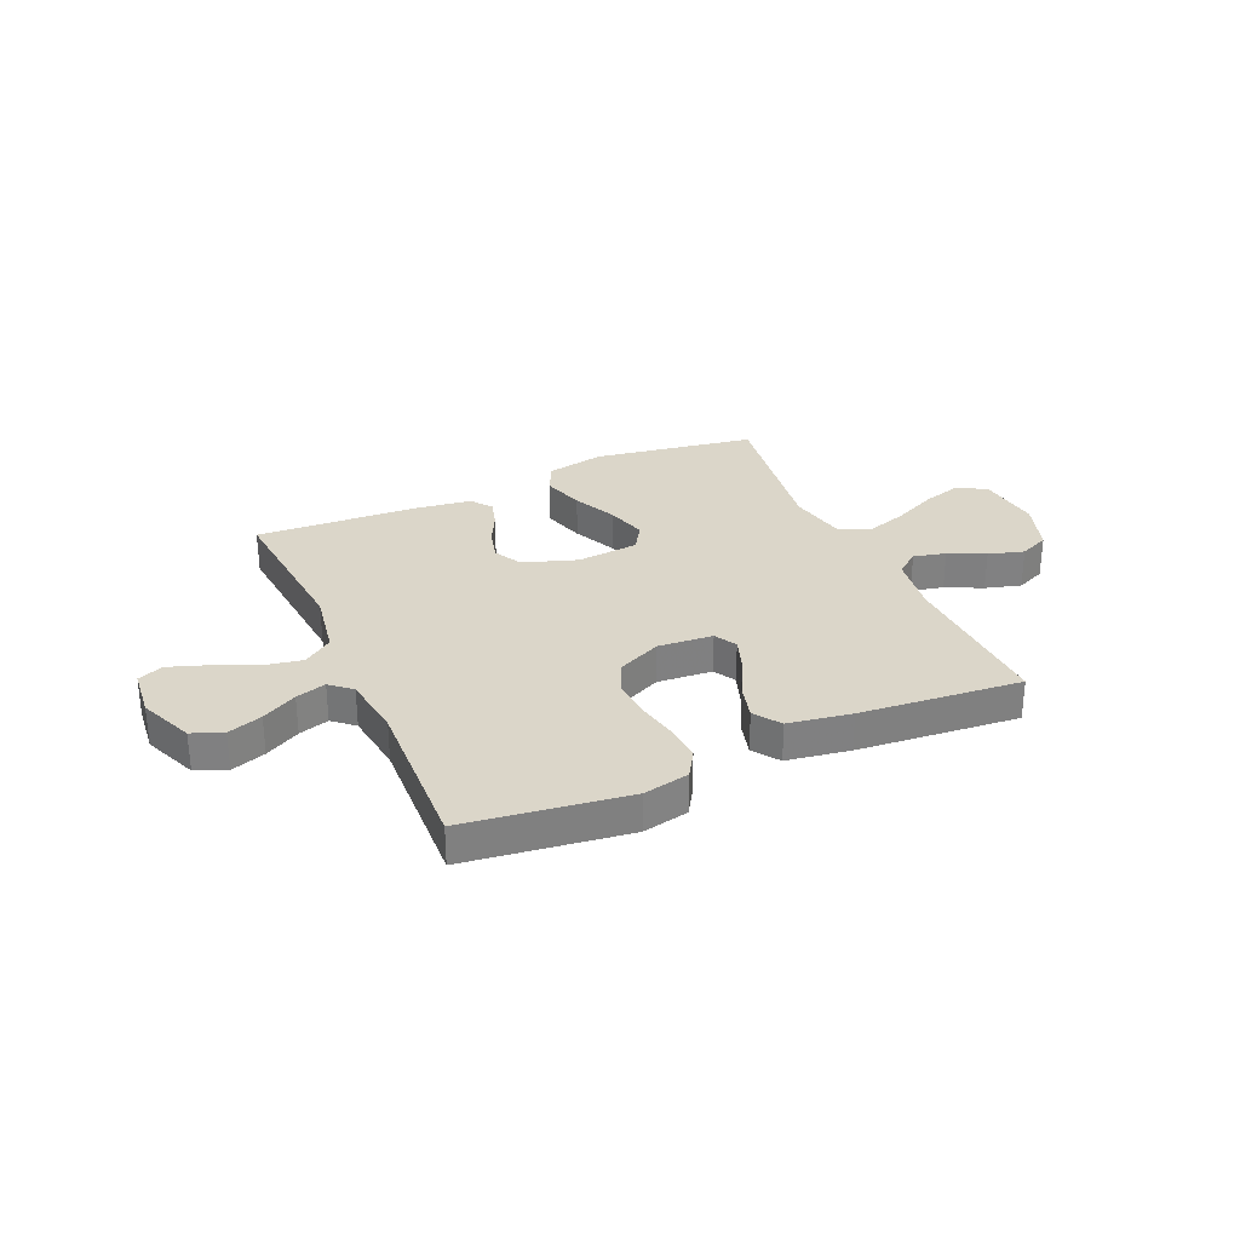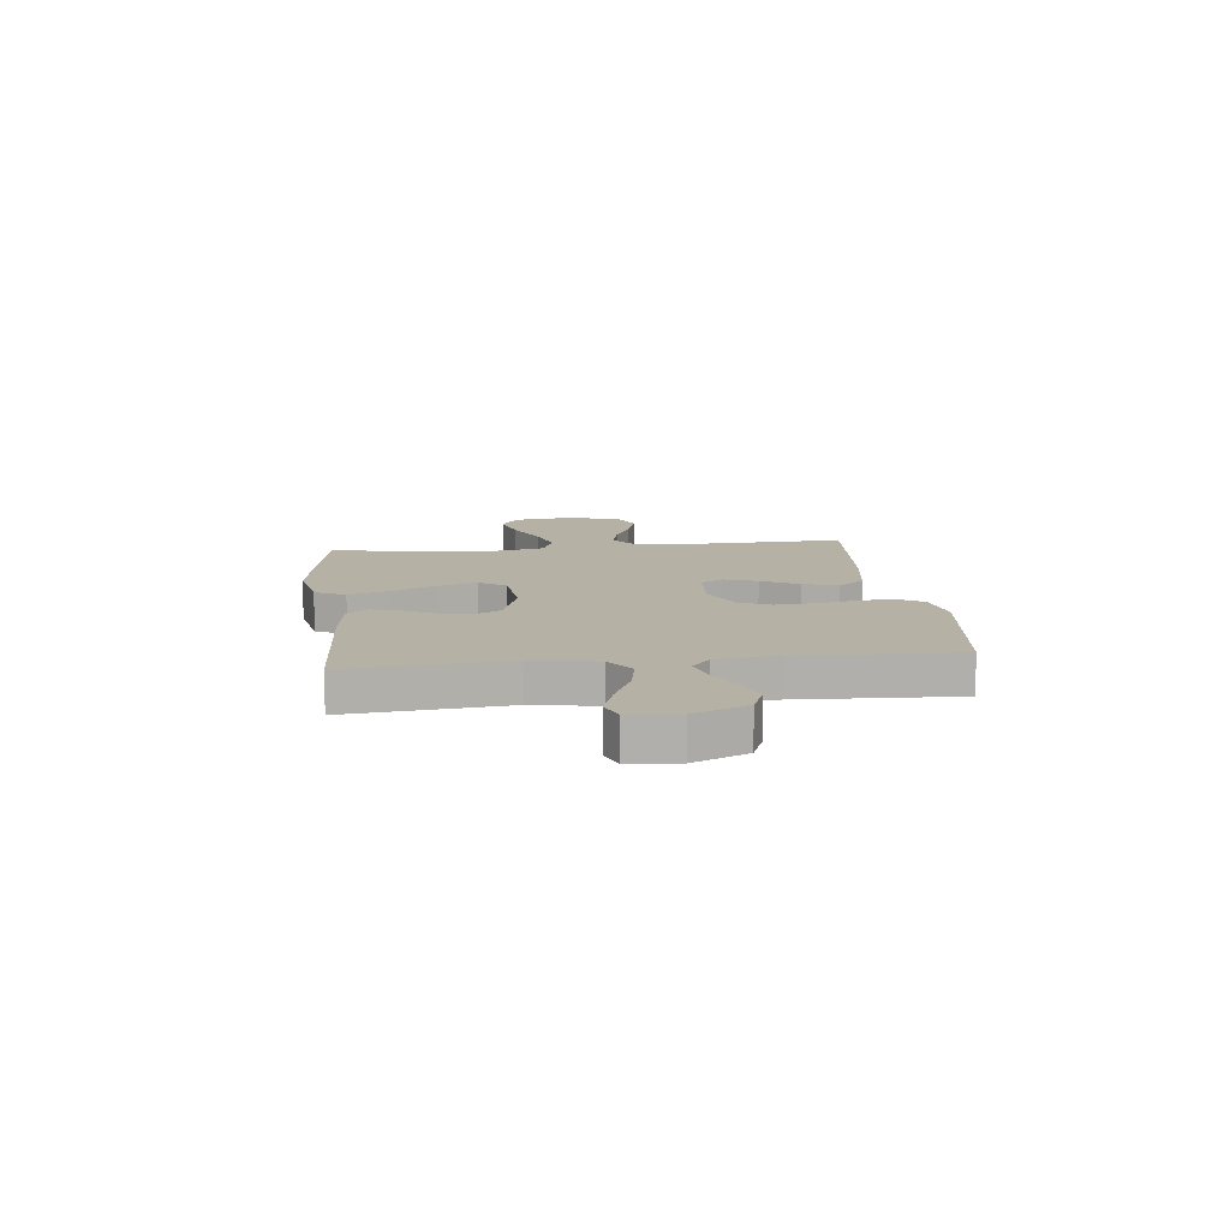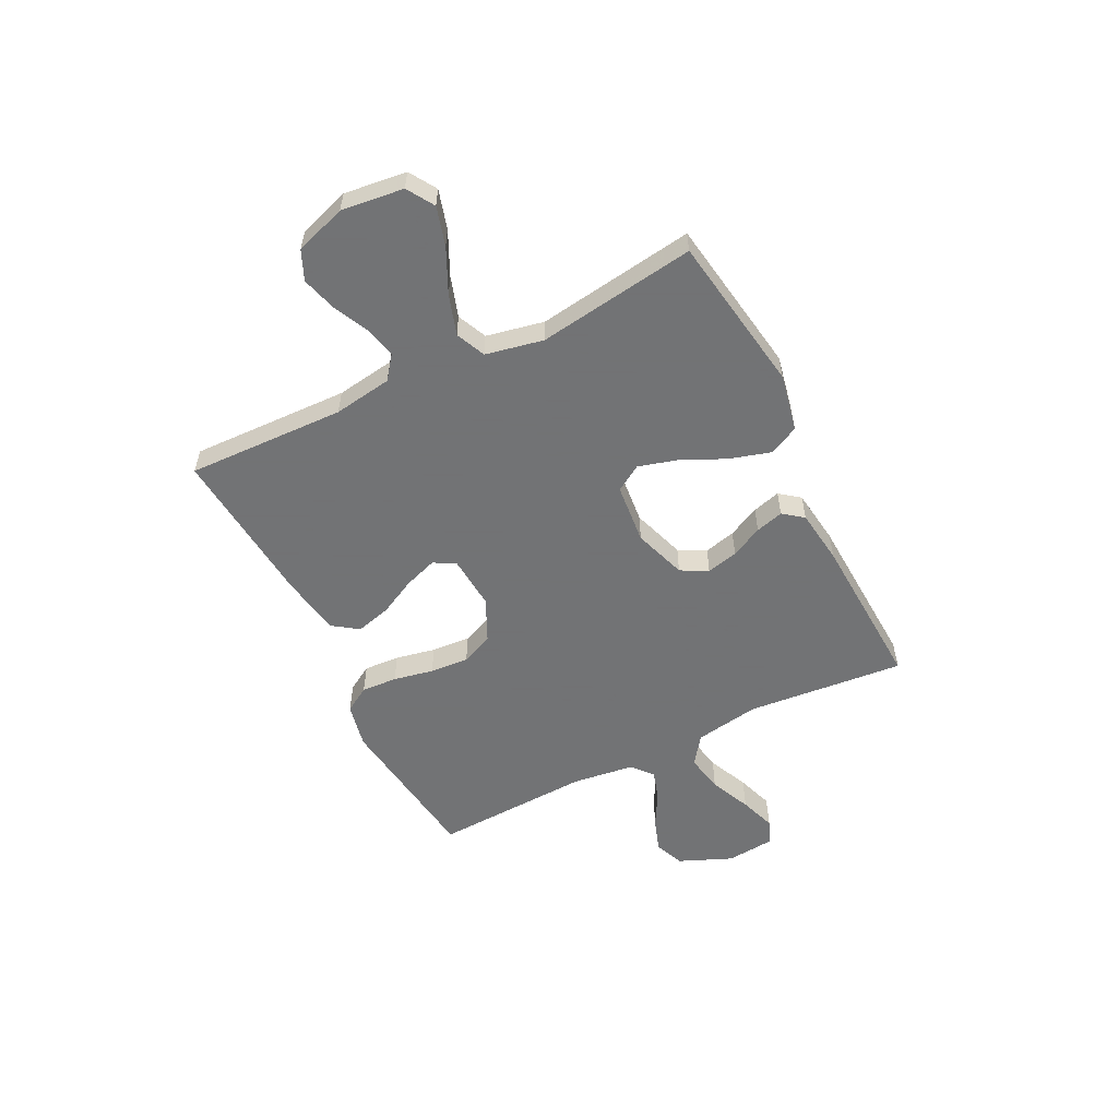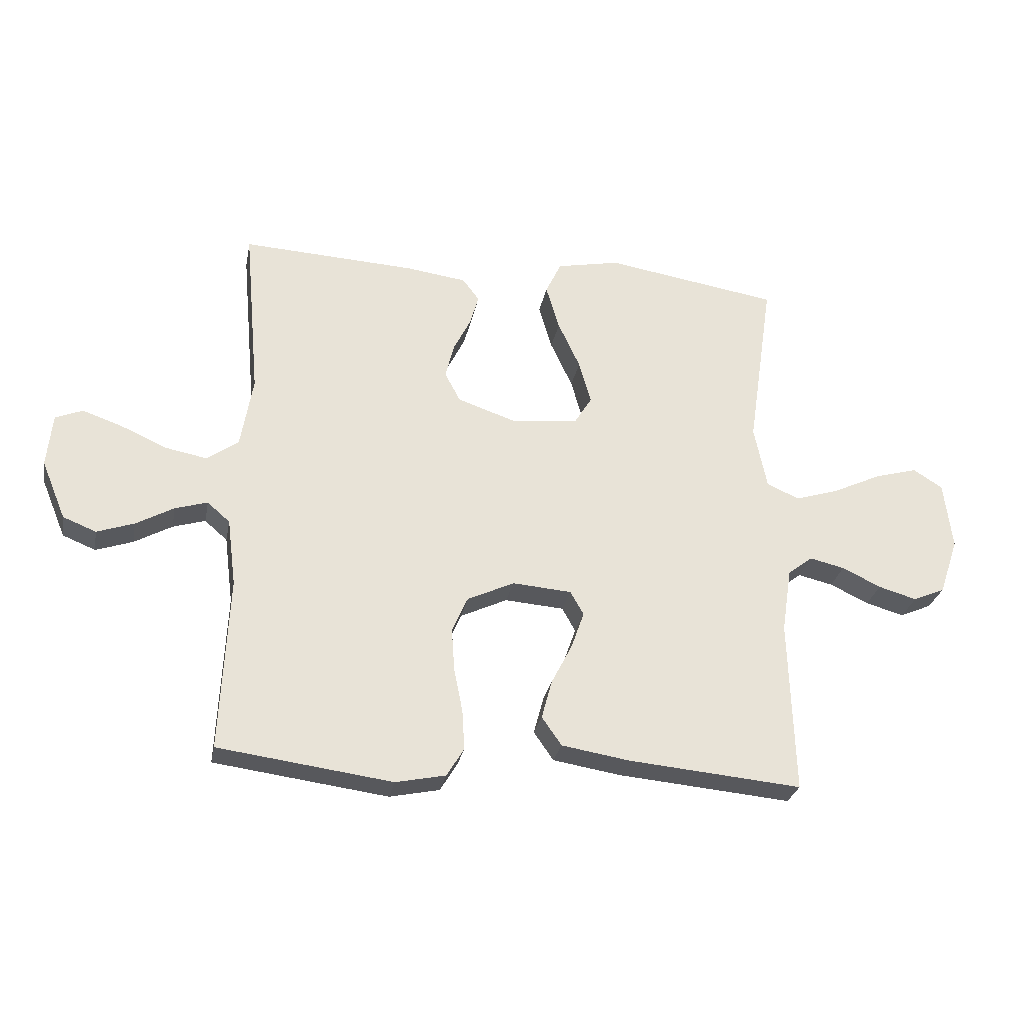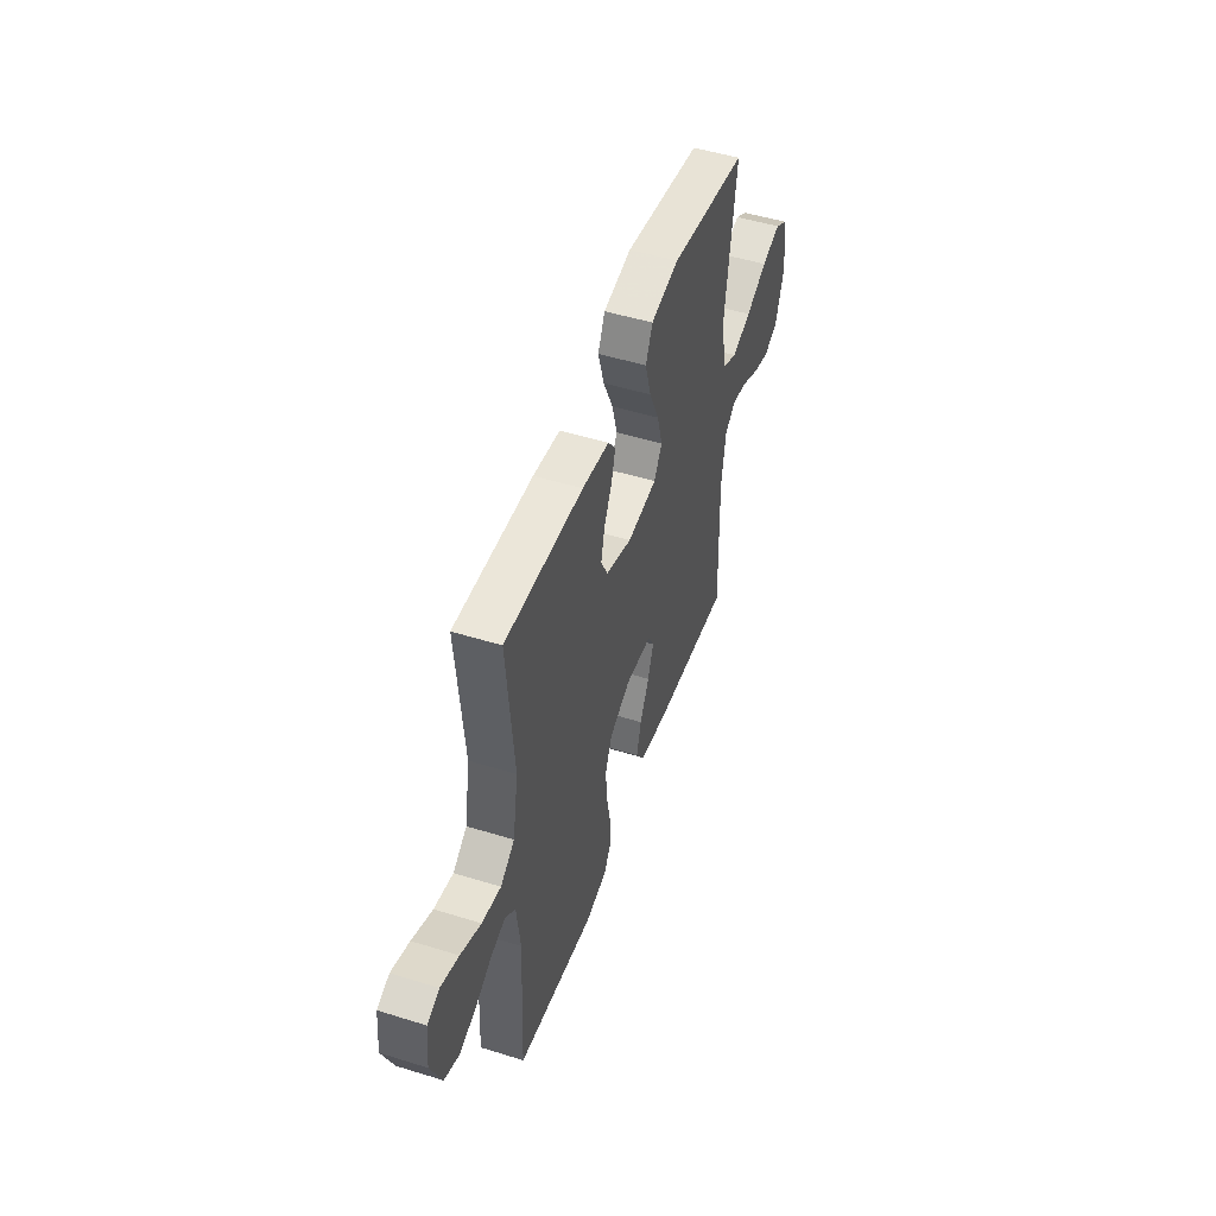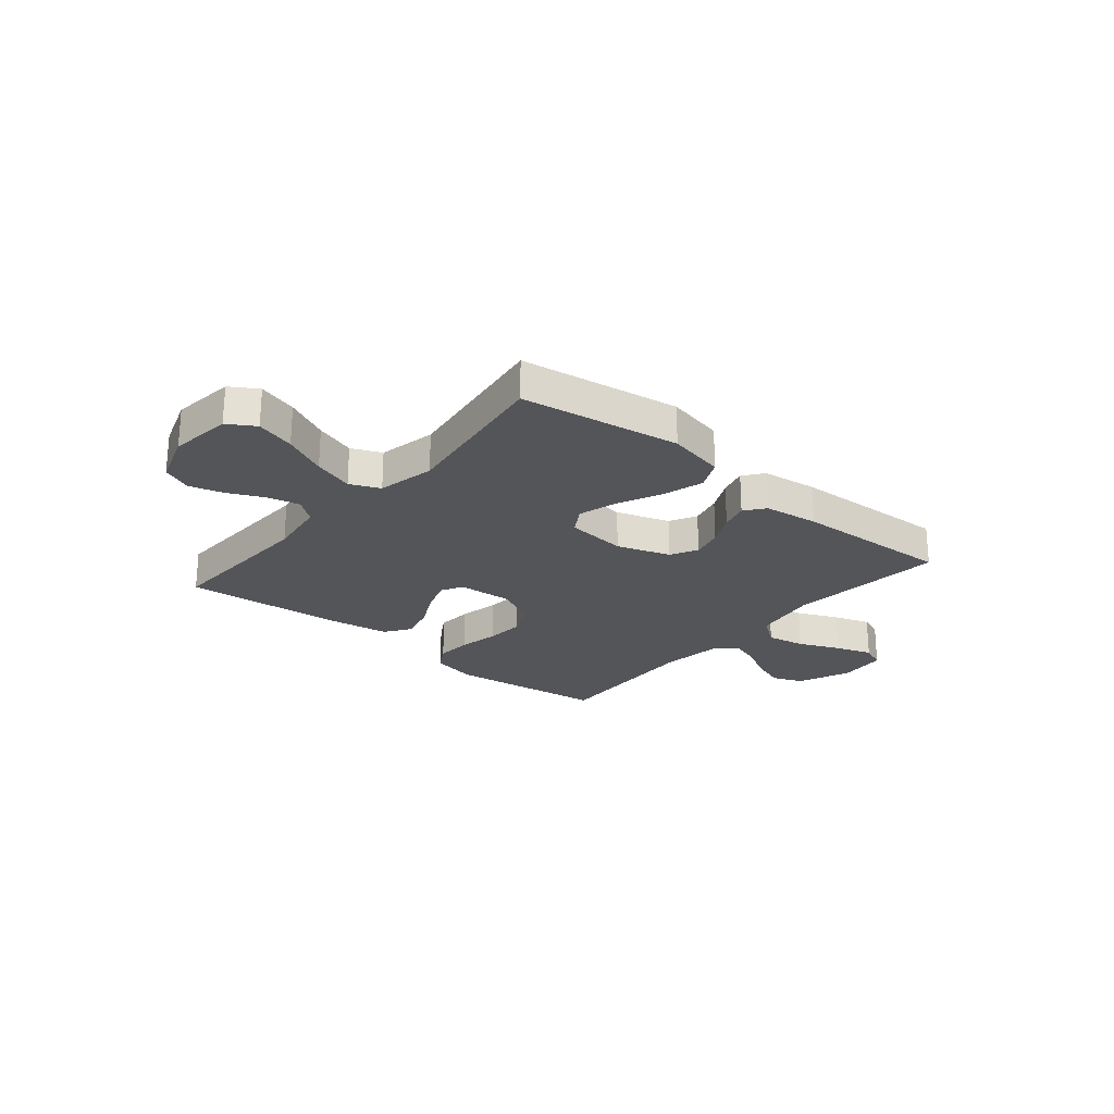
<metadata>
{"format":"obj","ext":"obj","renderer":"f3d","projection":"perspective","resolution":1024,"background":"white","views":[{"elev":30.0,"azim":156.1,"up":"+Y"},{"elev":12.0,"azim":83.4,"up":"+Y"},{"elev":-55.7,"azim":-63.6,"up":"+Y"},{"elev":-27.9,"azim":169.3,"up":"+Z"},{"elev":49.3,"azim":109.0,"up":"+Z"},{"elev":-24.1,"azim":-40.2,"up":"+Y"}]}
</metadata>
<code>
v 0.5 0.07 0.5
v 0.473 0.07 0.2
v 0.494 0.07 0.077
v 0.548 0.07 0.038
v 0.621 0.07 0.052
v 0.699 0.07 0.087
v 0.768 0.07 0.111
v 0.815 0.07 0.092
v 0.824 0.07 0
v 0.782 0.07 -0.101
v 0.725 0.07 -0.124
v 0.661 0.07 -0.102
v 0.596 0.07 -0.066
v 0.54 0.07 -0.049
v 0.501 0.07 -0.083
v 0.486 0.07 -0.2
v 0.5 0.07 -0.5
v 0.2 0.07 -0.54
v 0.114 0.07 -0.522
v 0.084 0.07 -0.473
v 0.088 0.07 -0.405
v 0.103 0.07 -0.329
v 0.108 0.07 -0.255
v 0.081 0.07 -0.194
v 0 0.07 -0.156
v -0.102 0.07 -0.164
v -0.125 0.07 -0.205
v -0.103 0.07 -0.268
v -0.067 0.07 -0.338
v -0.049 0.07 -0.405
v -0.083 0.07 -0.454
v -0.2 0.07 -0.473
v -0.5 0.07 -0.5
v -0.491 0.07 -0.2
v -0.508 0.07 -0.089
v -0.551 0.07 -0.056
v -0.611 0.07 -0.07
v -0.678 0.07 -0.102
v -0.744 0.07 -0.121
v -0.799 0.07 -0.097
v -0.832 0.07 0
v -0.818 0.07 0.118
v -0.767 0.07 0.15
v -0.693 0.07 0.129
v -0.61 0.07 0.09
v -0.534 0.07 0.066
v -0.478 0.07 0.091
v -0.456 0.07 0.2
v -0.5 0.07 0.5
v -0.2 0.07 0.548
v -0.091 0.07 0.526
v -0.064 0.07 0.469
v -0.087 0.07 0.391
v -0.125 0.07 0.309
v -0.146 0.07 0.235
v -0.115 0.07 0.185
v 0 0.07 0.174
v 0.1 0.07 0.208
v 0.127 0.07 0.259
v 0.112 0.07 0.319
v 0.082 0.07 0.379
v 0.067 0.07 0.432
v 0.096 0.07 0.47
v 0.2 0.07 0.484
v 0.5 0 0.5
v 0.473 0 0.2
v 0.494 0 0.077
v 0.548 0 0.038
v 0.621 0 0.052
v 0.699 0 0.087
v 0.768 0 0.111
v 0.815 0 0.092
v 0.824 0 0
v 0.782 0 -0.101
v 0.725 0 -0.124
v 0.661 0 -0.102
v 0.596 0 -0.066
v 0.54 0 -0.049
v 0.501 0 -0.083
v 0.486 0 -0.2
v 0.5 0 -0.5
v 0.2 0 -0.54
v 0.114 0 -0.522
v 0.084 0 -0.473
v 0.088 0 -0.405
v 0.103 0 -0.329
v 0.108 0 -0.255
v 0.081 0 -0.194
v 0 0 -0.156
v -0.102 0 -0.164
v -0.125 0 -0.205
v -0.103 0 -0.268
v -0.067 0 -0.338
v -0.049 0 -0.405
v -0.083 0 -0.454
v -0.2 0 -0.473
v -0.5 0 -0.5
v -0.491 0 -0.2
v -0.508 0 -0.089
v -0.551 0 -0.056
v -0.611 0 -0.07
v -0.678 0 -0.102
v -0.744 0 -0.121
v -0.799 0 -0.097
v -0.832 0 0
v -0.818 0 0.118
v -0.767 0 0.15
v -0.693 0 0.129
v -0.61 0 0.09
v -0.534 0 0.066
v -0.478 0 0.091
v -0.456 0 0.2
v -0.5 0 0.5
v -0.2 0 0.548
v -0.091 0 0.526
v -0.064 0 0.469
v -0.087 0 0.391
v -0.125 0 0.309
v -0.146 0 0.235
v -0.115 0 0.185
v 0 0 0.174
v 0.1 0 0.208
v 0.127 0 0.259
v 0.112 0 0.319
v 0.082 0 0.379
v 0.067 0 0.432
v 0.096 0 0.47
v 0.2 0 0.484
f 63 64 1 2
f 60 61 62 63
f 59 60 63 2
f 58 59 2 3
f 57 58 3 4
f 56 57 4
f 51 52 53 54
f 51 54 55
f 48 49 50 51
f 47 48 51 55
f 46 47 55 56
f 42 43 44 45
f 42 45 46
f 41 42 46
f 40 41 46
f 37 38 39 40
f 36 37 40 46
f 35 36 46 56
f 31 32 33 34
f 28 29 30 31
f 27 28 31 34
f 26 27 34 35
f 19 20 21 22
f 19 22 23
f 16 17 18 19
f 15 16 19 23
f 14 15 23 24
f 10 11 12 13
f 10 13 14
f 9 10 14
f 8 9 14
f 5 6 7 8
f 5 8 14 24
f 26 35 56 4
f 4 5 24 25
f 4 25 26
f 66 65 128 127
f 127 126 125 124
f 66 127 124 123
f 67 66 123 122
f 68 67 122 121
f 68 121 120
f 118 117 116 115
f 119 118 115
f 115 114 113 112
f 119 115 112 111
f 120 119 111 110
f 109 108 107 106
f 110 109 106
f 110 106 105
f 110 105 104
f 104 103 102 101
f 110 104 101 100
f 120 110 100 99
f 98 97 96 95
f 95 94 93 92
f 98 95 92 91
f 99 98 91 90
f 86 85 84 83
f 87 86 83
f 83 82 81 80
f 87 83 80 79
f 88 87 79 78
f 77 76 75 74
f 78 77 74
f 78 74 73
f 78 73 72
f 72 71 70 69
f 88 78 72 69
f 68 120 99 90
f 89 88 69 68
f 90 89 68
f 1 65 66 2
f 2 66 67 3
f 3 67 68 4
f 4 68 69 5
f 5 69 70 6
f 6 70 71 7
f 7 71 72 8
f 8 72 73 9
f 9 73 74 10
f 10 74 75 11
f 11 75 76 12
f 12 76 77 13
f 13 77 78 14
f 14 78 79 15
f 15 79 80 16
f 16 80 81 17
f 17 81 82 18
f 18 82 83 19
f 19 83 84 20
f 20 84 85 21
f 21 85 86 22
f 22 86 87 23
f 23 87 88 24
f 24 88 89 25
f 25 89 90 26
f 26 90 91 27
f 27 91 92 28
f 28 92 93 29
f 29 93 94 30
f 30 94 95 31
f 31 95 96 32
f 32 96 97 33
f 33 97 98 34
f 34 98 99 35
f 35 99 100 36
f 36 100 101 37
f 37 101 102 38
f 38 102 103 39
f 39 103 104 40
f 40 104 105 41
f 41 105 106 42
f 42 106 107 43
f 43 107 108 44
f 44 108 109 45
f 45 109 110 46
f 46 110 111 47
f 47 111 112 48
f 48 112 113 49
f 49 113 114 50
f 50 114 115 51
f 51 115 116 52
f 52 116 117 53
f 53 117 118 54
f 54 118 119 55
f 55 119 120 56
f 56 120 121 57
f 57 121 122 58
f 58 122 123 59
f 59 123 124 60
f 60 124 125 61
f 61 125 126 62
f 62 126 127 63
f 63 127 128 64
f 64 128 65 1

</code>
